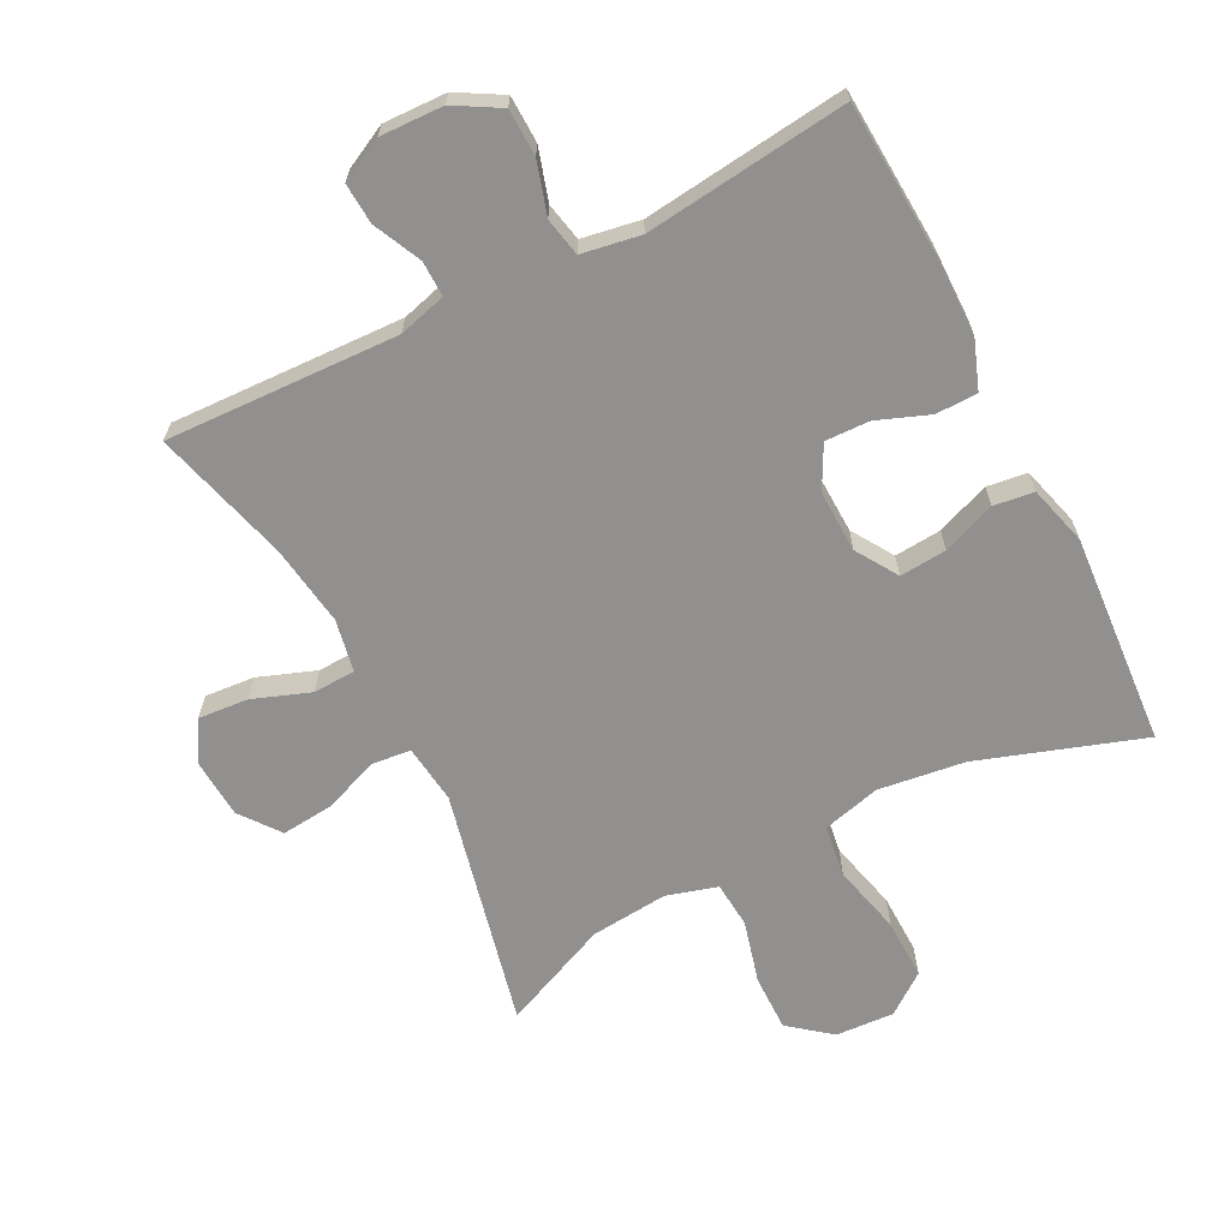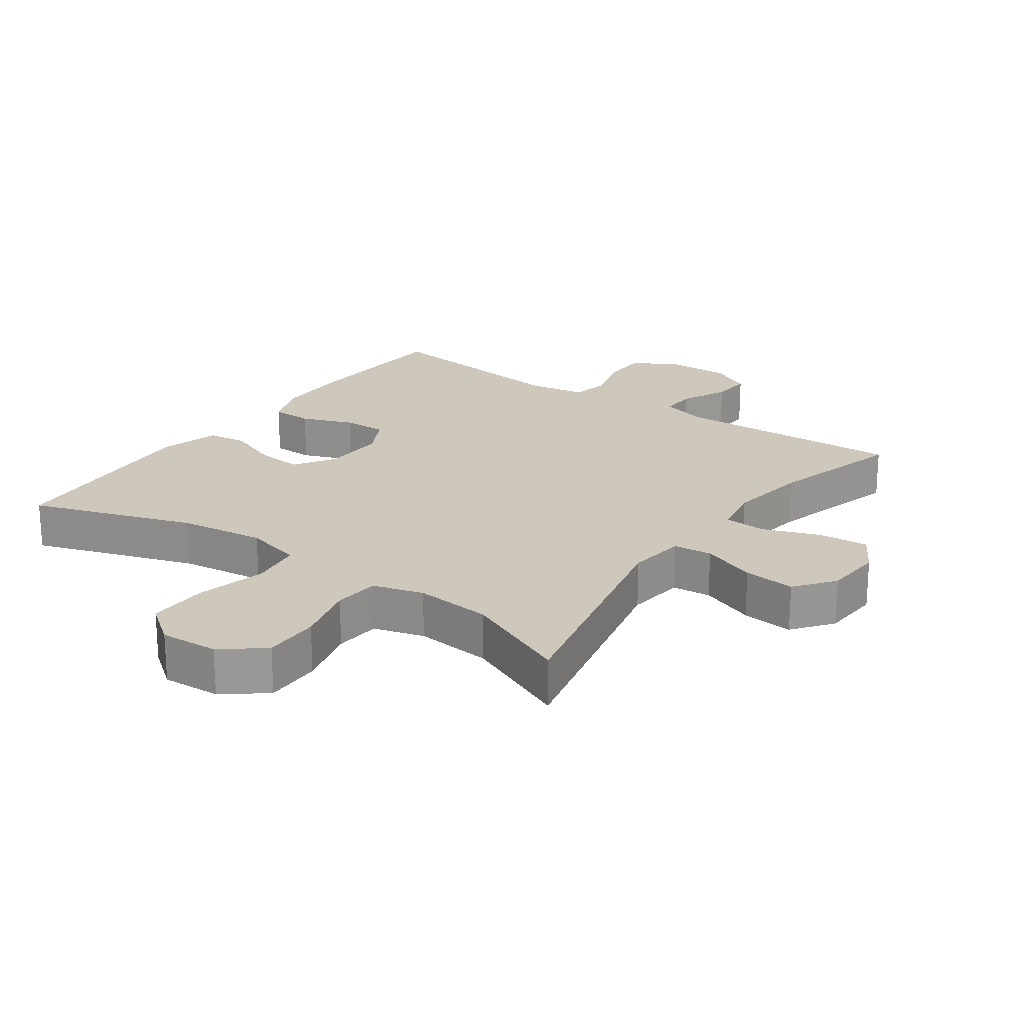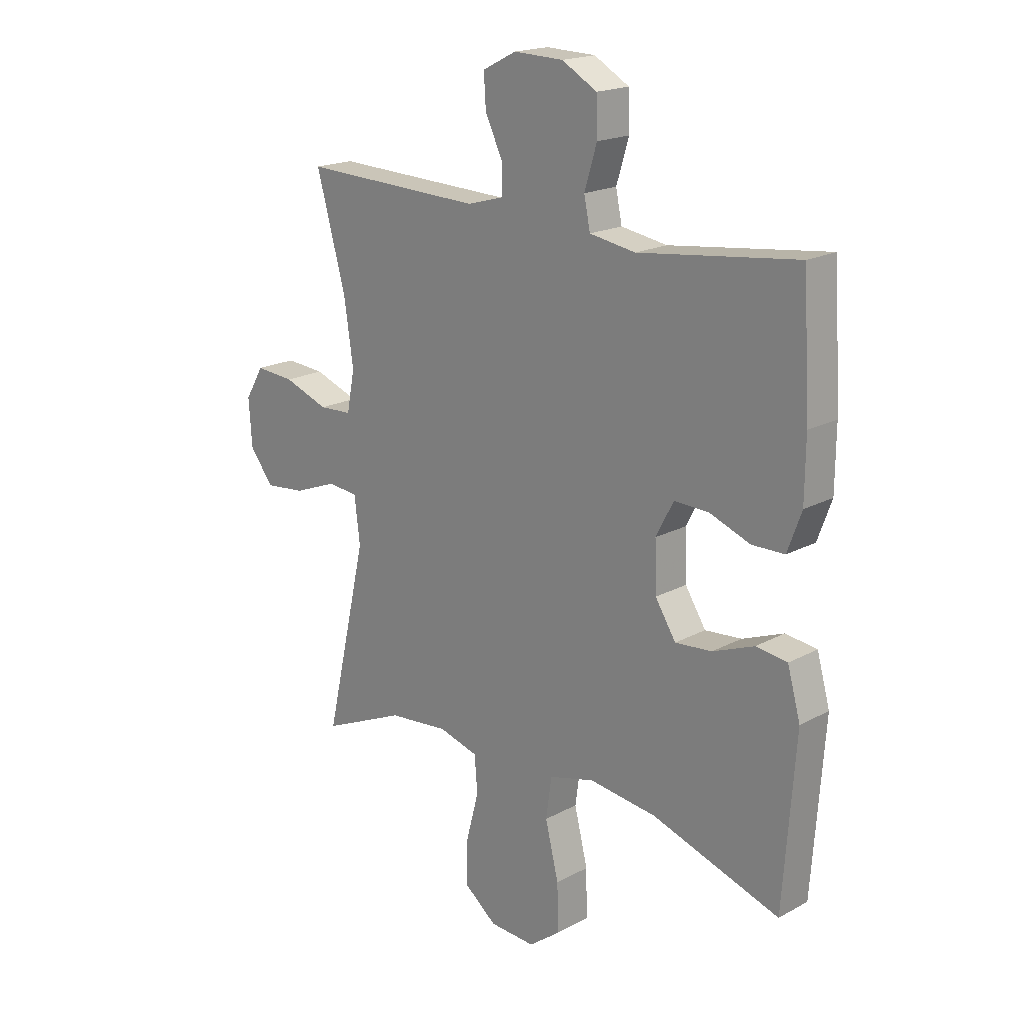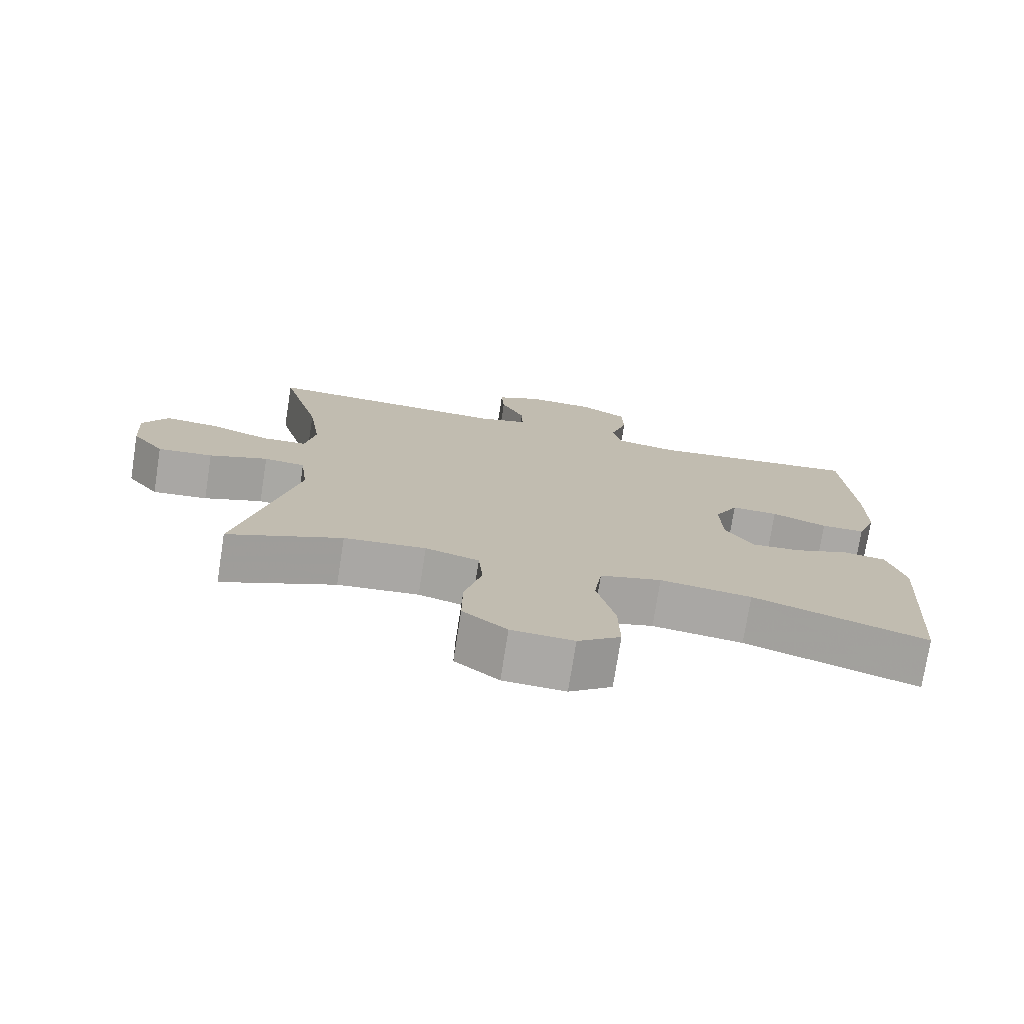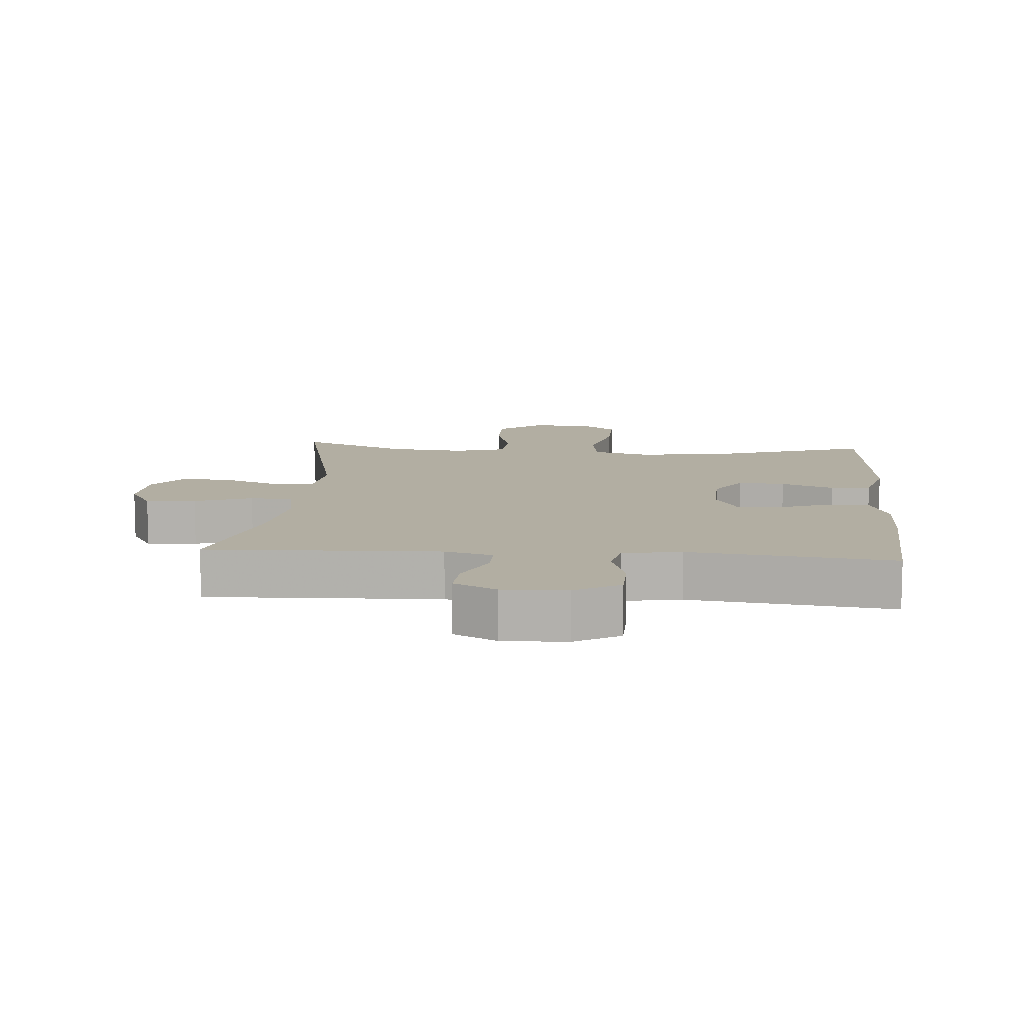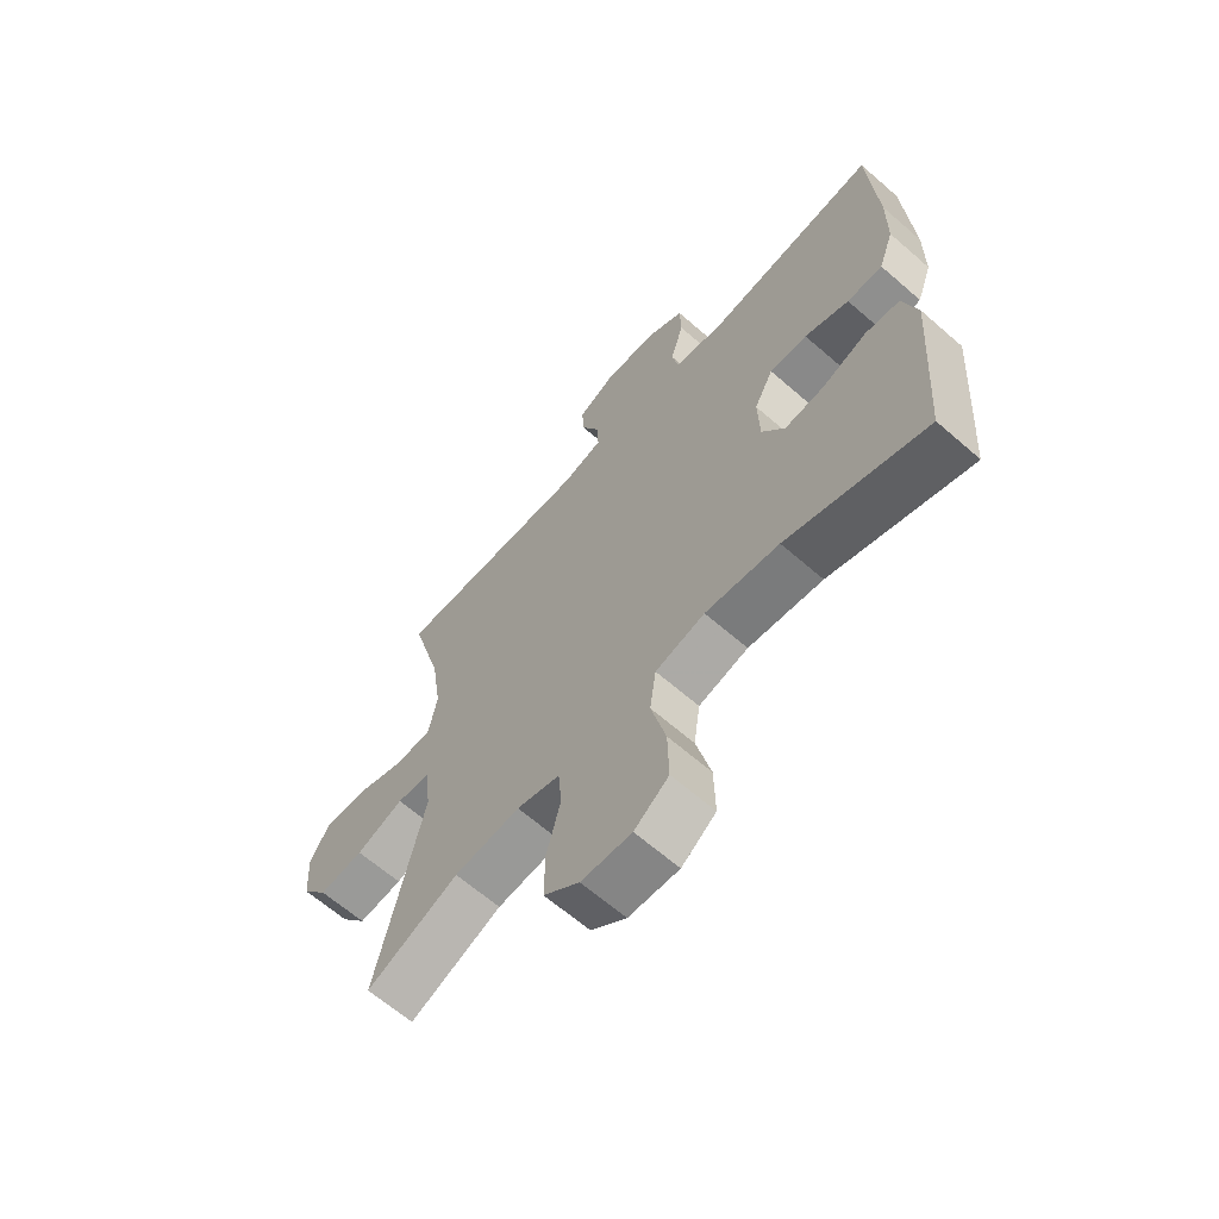
<metadata>
{"format":"obj","ext":"obj","renderer":"f3d","projection":"perspective","resolution":1024,"background":"white","views":[{"elev":-65.7,"azim":27.0,"up":"+Y"},{"elev":21.8,"azim":-144.6,"up":"+Y"},{"elev":18.8,"azim":44.3,"up":"+Z"},{"elev":-75.2,"azim":-8.9,"up":"+Z"},{"elev":10.7,"azim":4.5,"up":"+Y"},{"elev":-64.5,"azim":48.7,"up":"+Z"}]}
</metadata>
<code>
v -0.5 0.07 0.5
v -0.148 0.07 0.487
v -0.076 0.07 0.507
v -0.077 0.07 0.561
v -0.111 0.07 0.633
v -0.115 0.07 0.695
v -0.05 0.07 0.728
v 0.046 0.07 0.725
v 0.114 0.07 0.686
v 0.116 0.07 0.615
v 0.092 0.07 0.536
v 0.104 0.07 0.478
v 0.193 0.07 0.463
v 0.5 0.07 0.5
v 0.514 0.07 0.263
v 0.513 0.07 0.147
v 0.486 0.07 0.073
v 0.423 0.07 0.072
v 0.344 0.07 0.102
v 0.277 0.07 0.104
v 0.243 0.07 0.039
v 0.246 0.07 -0.055
v 0.286 0.07 -0.118
v 0.357 0.07 -0.112
v 0.437 0.07 -0.081
v 0.498 0.07 -0.089
v 0.523 0.07 -0.179
v 0.5 0.07 -0.5
v 0.252 0.07 -0.417
v 0.121 0.07 -0.4
v 0.033 0.07 -0.423
v 0.022 0.07 -0.502
v 0.048 0.07 -0.608
v 0.05 0.07 -0.7
v -0.011 0.07 -0.746
v -0.1 0.07 -0.741
v -0.163 0.07 -0.691
v -0.162 0.07 -0.605
v -0.137 0.07 -0.51
v -0.143 0.07 -0.44
v -0.22 0.07 -0.418
v -0.337 0.07 -0.429
v -0.5 0.07 -0.5
v -0.418 0.07 -0.139
v -0.429 0.07 -0.05
v -0.488 0.07 -0.044
v -0.572 0.07 -0.076
v -0.651 0.07 -0.084
v -0.697 0.07 -0.024
v -0.703 0.07 0.066
v -0.667 0.07 0.127
v -0.591 0.07 0.121
v -0.504 0.07 0.089
v -0.44 0.07 0.092
v -0.425 0.07 0.171
v -0.443 0.07 0.294
v -0.5 0 0.5
v -0.148 0 0.487
v -0.076 0 0.507
v -0.077 0 0.561
v -0.111 0 0.633
v -0.115 0 0.695
v -0.05 0 0.728
v 0.046 0 0.725
v 0.114 0 0.686
v 0.116 0 0.615
v 0.092 0 0.536
v 0.104 0 0.478
v 0.193 0 0.463
v 0.5 0 0.5
v 0.514 0 0.263
v 0.513 0 0.147
v 0.486 0 0.073
v 0.423 0 0.072
v 0.344 0 0.102
v 0.277 0 0.104
v 0.243 0 0.039
v 0.246 0 -0.055
v 0.286 0 -0.118
v 0.357 0 -0.112
v 0.437 0 -0.081
v 0.498 0 -0.089
v 0.523 0 -0.179
v 0.5 0 -0.5
v 0.252 0 -0.417
v 0.121 0 -0.4
v 0.033 0 -0.423
v 0.022 0 -0.502
v 0.048 0 -0.608
v 0.05 0 -0.7
v -0.011 0 -0.746
v -0.1 0 -0.741
v -0.163 0 -0.691
v -0.162 0 -0.605
v -0.137 0 -0.51
v -0.143 0 -0.44
v -0.22 0 -0.418
v -0.337 0 -0.429
v -0.5 0 -0.5
v -0.418 0 -0.139
v -0.429 0 -0.05
v -0.488 0 -0.044
v -0.572 0 -0.076
v -0.651 0 -0.084
v -0.697 0 -0.024
v -0.703 0 0.066
v -0.667 0 0.127
v -0.591 0 0.121
v -0.504 0 0.089
v -0.44 0 0.092
v -0.425 0 0.171
v -0.443 0 0.294
f 51 52 53
f 50 51 53
f 49 50 53
f 48 49 53
f 47 48 53
f 46 47 53
f 45 46 53 54
f 44 45 54 55
f 42 43 44
f 41 42 44 55
f 37 38 39
f 36 37 39
f 35 36 39
f 34 35 39
f 33 34 39
f 32 33 39
f 31 32 39 40
f 41 55 56
f 40 41 56
f 31 40 56
f 30 31 56
f 27 28 29
f 26 27 29
f 25 26 29
f 24 25 29
f 17 18 19
f 16 17 19
f 15 16 19
f 14 15 19
f 13 14 19
f 12 13 19 20
f 9 10 11
f 8 9 11
f 7 8 11
f 6 7 11
f 5 6 11
f 4 5 11
f 3 4 11 12
f 12 20 21
f 3 12 21
f 2 3 21
f 2 21 22
f 1 2 22
f 56 1 22
f 30 56 22
f 23 24 29 30
f 22 23 30
f 109 108 107
f 109 107 106
f 109 106 105
f 109 105 104
f 109 104 103
f 109 103 102
f 110 109 102 101
f 111 110 101 100
f 100 99 98
f 111 100 98 97
f 95 94 93
f 95 93 92
f 95 92 91
f 95 91 90
f 95 90 89
f 95 89 88
f 96 95 88 87
f 112 111 97
f 112 97 96
f 112 96 87
f 112 87 86
f 85 84 83
f 85 83 82
f 85 82 81
f 85 81 80
f 75 74 73
f 75 73 72
f 75 72 71
f 75 71 70
f 75 70 69
f 76 75 69 68
f 67 66 65
f 67 65 64
f 67 64 63
f 67 63 62
f 67 62 61
f 67 61 60
f 68 67 60 59
f 77 76 68
f 77 68 59
f 77 59 58
f 78 77 58
f 78 58 57
f 78 57 112
f 78 112 86
f 86 85 80 79
f 86 79 78
f 1 57 58 2
f 2 58 59 3
f 3 59 60 4
f 4 60 61 5
f 5 61 62 6
f 6 62 63 7
f 7 63 64 8
f 8 64 65 9
f 9 65 66 10
f 10 66 67 11
f 11 67 68 12
f 12 68 69 13
f 13 69 70 14
f 14 70 71 15
f 15 71 72 16
f 16 72 73 17
f 17 73 74 18
f 18 74 75 19
f 19 75 76 20
f 20 76 77 21
f 21 77 78 22
f 22 78 79 23
f 23 79 80 24
f 24 80 81 25
f 25 81 82 26
f 26 82 83 27
f 27 83 84 28
f 28 84 85 29
f 29 85 86 30
f 30 86 87 31
f 31 87 88 32
f 32 88 89 33
f 33 89 90 34
f 34 90 91 35
f 35 91 92 36
f 36 92 93 37
f 37 93 94 38
f 38 94 95 39
f 39 95 96 40
f 40 96 97 41
f 41 97 98 42
f 42 98 99 43
f 43 99 100 44
f 44 100 101 45
f 45 101 102 46
f 46 102 103 47
f 47 103 104 48
f 48 104 105 49
f 49 105 106 50
f 50 106 107 51
f 51 107 108 52
f 52 108 109 53
f 53 109 110 54
f 54 110 111 55
f 55 111 112 56
f 56 112 57 1

</code>
